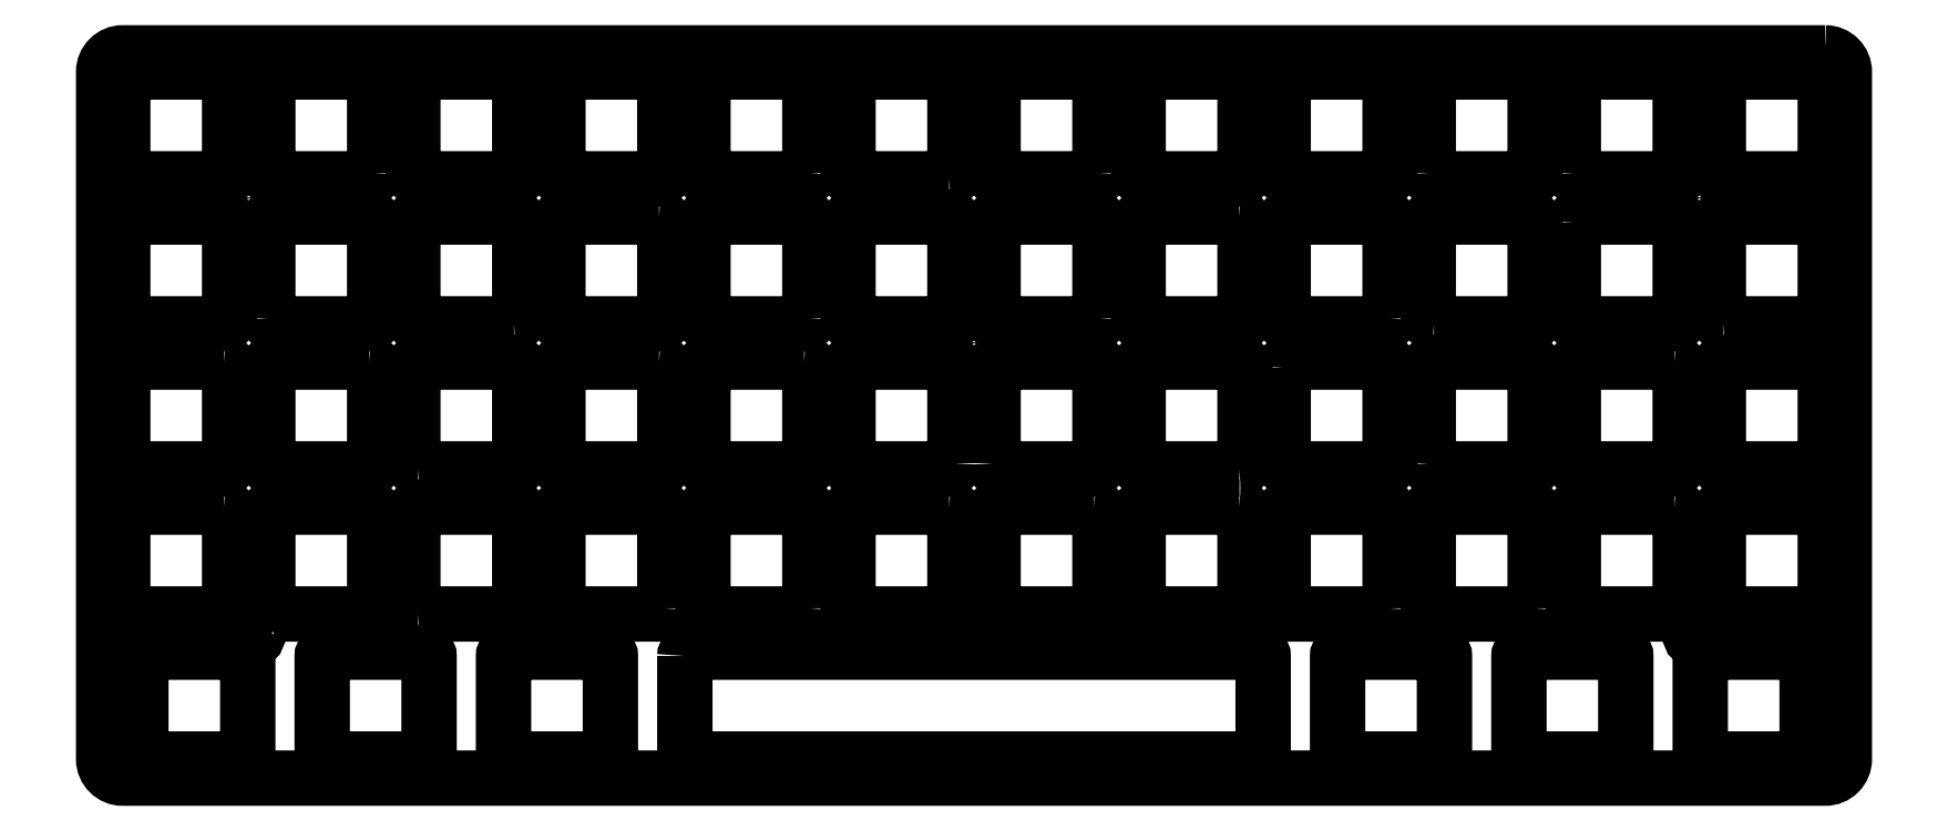
<metadata>
{"format":"dxf","ext":"dxf","renderer":"ezdxf+matplotlib","layout":"modelspace","background":"white","min_lineweight":24,"dpi":150}
</metadata>
<code>
0
SECTION
2
ENTITIES
0
LWPOLYLINE
8
0
90
8
70
1
43
0
10
28.64
20
85.14
42
-0.4142
10
27.89
20
84.39
10
15.39
20
84.39
42
-0.4142
10
14.64
20
85.14
10
14.64
20
97.64
42
-0.4142
10
15.39
20
98.39
10
27.89
20
98.39
42
-0.4142
10
28.64
20
97.64
0
LWPOLYLINE
8
0
90
8
70
1
43
0
10
47.64
20
85.14
42
-0.4142
10
46.89
20
84.39
10
34.39
20
84.39
42
-0.4142
10
33.64
20
85.14
10
33.64
20
97.64
42
-0.4142
10
34.39
20
98.39
10
46.89
20
98.39
42
-0.4142
10
47.64
20
97.64
0
LWPOLYLINE
8
0
90
8
70
1
43
0
10
66.64
20
85.14
10
66.64
20
97.64
42
0.4142
10
65.89
20
98.39
10
53.39
20
98.39
42
0.4142
10
52.64
20
97.64
10
52.64
20
85.14
42
0.4142
10
53.39
20
84.39
10
65.89
20
84.39
42
0.4142
0
LWPOLYLINE
8
0
90
8
70
1
43
0
10
-42.36
20
85.14
10
-42.36
20
97.64
42
-0.4142
10
-41.61
20
98.39
10
-29.11
20
98.39
42
-0.4142
10
-28.36
20
97.64
10
-28.36
20
85.14
42
-0.4142
10
-29.11
20
84.39
10
-41.61
20
84.39
42
-0.4142
0
LWPOLYLINE
8
0
90
8
70
1
43
0
10
-61.36
20
97.64
42
-0.4142
10
-60.61
20
98.39
10
-48.11
20
98.39
42
-0.4142
10
-47.36
20
97.64
10
-47.36
20
85.14
42
-0.4142
10
-48.11
20
84.39
10
-60.61
20
84.39
42
-0.4142
10
-61.36
20
85.14
0
LWPOLYLINE
8
0
90
8
70
1
43
0
10
-10.11
20
84.39
10
-22.61
20
84.39
42
-0.4142
10
-23.36
20
85.14
10
-23.36
20
97.64
42
-0.4142
10
-22.61
20
98.39
10
-10.11
20
98.39
42
-0.4142
10
-9.355
20
97.64
10
-9.355
20
85.14
42
-0.4142
0
LWPOLYLINE
8
0
90
8
70
1
43
0
10
8.895
20
98.39
10
-3.605
20
98.39
42
0.4142
10
-4.355
20
97.64
10
-4.355
20
85.14
42
0.4142
10
-3.605
20
84.39
10
8.895
20
84.39
42
0.4142
10
9.645
20
85.14
10
9.645
20
97.64
42
0.4142
0
LWPOLYLINE
8
0
90
8
70
1
43
0
10
84.89
20
98.39
10
72.39
20
98.39
42
0.4142
10
71.64
20
97.64
10
71.64
20
85.14
42
0.4142
10
72.39
20
84.39
10
84.89
20
84.39
42
0.4142
10
85.64
20
85.14
10
85.64
20
97.64
42
0.4142
0
LWPOLYLINE
8
0
90
8
70
1
43
0
10
-22.61
20
65.39
42
-0.4142
10
-23.36
20
66.14
10
-23.36
20
78.64
42
-0.4142
10
-22.61
20
79.39
10
-10.11
20
79.39
42
-0.4142
10
-9.355
20
78.64
10
-9.355
20
66.14
42
-0.4142
10
-10.11
20
65.39
0
LWPOLYLINE
8
0
90
8
70
1
43
0
10
-48.11
20
79.39
42
-0.4142
10
-47.36
20
78.64
10
-47.36
20
66.14
42
-0.4142
10
-48.11
20
65.39
10
-60.61
20
65.39
42
-0.4142
10
-61.36
20
66.14
10
-61.36
20
78.64
42
-0.4142
10
-60.61
20
79.39
0
LWPOLYLINE
8
0
90
8
70
1
43
0
10
8.895
20
79.39
10
-3.605
20
79.39
42
0.4142
10
-4.355
20
78.64
10
-4.355
20
66.14
42
0.4142
10
-3.605
20
65.39
10
8.895
20
65.39
42
0.4142
10
9.645
20
66.14
10
9.645
20
78.64
42
0.4142
0
LWPOLYLINE
8
0
90
8
70
1
43
0
10
104.6
20
85.14
10
104.6
20
97.64
42
0.4142
10
103.9
20
98.39
10
91.39
20
98.39
42
0.4142
10
90.64
20
97.64
10
90.64
20
85.14
42
0.4142
10
91.39
20
84.39
10
103.9
20
84.39
42
0.4142
0
LWPOLYLINE
8
0
90
8
70
1
43
0
10
148.4
20
84.39
42
-0.4142
10
147.6
20
85.14
10
147.6
20
97.64
42
-0.4142
10
148.4
20
98.39
10
160.9
20
98.39
42
-0.4142
10
161.6
20
97.64
10
161.6
20
85.14
42
-0.4142
10
160.9
20
84.39
0
LWPOLYLINE
8
0
90
8
70
1
43
0
10
128.6
20
97.64
42
-0.4142
10
129.4
20
98.39
10
141.9
20
98.39
42
-0.4142
10
142.6
20
97.64
10
142.6
20
85.14
42
-0.4142
10
141.9
20
84.39
10
129.4
20
84.39
42
-0.4142
10
128.6
20
85.14
0
LWPOLYLINE
8
0
90
8
70
1
43
0
10
-29.11
20
79.39
42
-0.4142
10
-28.36
20
78.64
10
-28.36
20
66.14
42
-0.4142
10
-29.11
20
65.39
10
-41.61
20
65.39
42
-0.4142
10
-42.36
20
66.14
10
-42.36
20
78.64
42
-0.4142
10
-41.61
20
79.39
0
LWPOLYLINE
8
0
90
8
70
1
43
0
10
110.4
20
84.39
42
-0.4142
10
109.6
20
85.14
10
109.6
20
97.64
42
-0.4142
10
110.4
20
98.39
10
122.9
20
98.39
42
-0.4142
10
123.6
20
97.64
10
123.6
20
85.14
42
-0.4142
10
122.9
20
84.39
0
LWPOLYLINE
8
0
90
8
70
1
43
0
10
160.9
20
65.39
10
148.4
20
65.39
42
-0.4142
10
147.6
20
66.14
10
147.6
20
78.64
42
-0.4142
10
148.4
20
79.39
10
160.9
20
79.39
42
-0.4142
10
161.6
20
78.64
10
161.6
20
66.14
42
-0.4142
0
LWPOLYLINE
8
0
90
8
70
1
43
0
10
47.64
20
66.14
10
47.64
20
78.64
42
0.4142
10
46.89
20
79.39
10
34.39
20
79.39
42
0.4142
10
33.64
20
78.64
10
33.64
20
66.14
42
0.4142
10
34.39
20
65.39
10
46.89
20
65.39
42
0.4142
0
LWPOLYLINE
8
0
90
8
70
1
43
0
10
52.64
20
66.14
10
52.64
20
78.64
42
-0.4142
10
53.39
20
79.39
10
65.89
20
79.39
42
-0.4142
10
66.64
20
78.64
10
66.64
20
66.14
42
-0.4142
10
65.89
20
65.39
10
53.39
20
65.39
42
-0.4142
0
LWPOLYLINE
8
0
90
8
70
1
43
0
10
84.89
20
65.39
10
72.39
20
65.39
42
-0.4142
10
71.64
20
66.14
10
71.64
20
78.64
42
-0.4142
10
72.39
20
79.39
10
84.89
20
79.39
42
-0.4142
10
85.64
20
78.64
10
85.64
20
66.14
42
-0.4142
0
LWPOLYLINE
8
0
90
8
70
1
43
0
10
109.6
20
66.14
10
109.6
20
78.64
42
-0.4142
10
110.4
20
79.39
10
122.9
20
79.39
42
-0.4142
10
123.6
20
78.64
10
123.6
20
66.14
42
-0.4142
10
122.9
20
65.39
10
110.4
20
65.39
42
-0.4142
0
LWPOLYLINE
8
0
90
8
70
1
43
0
10
90.64
20
78.64
42
-0.4142
10
91.39
20
79.39
10
103.9
20
79.39
42
-0.4142
10
104.6
20
78.64
10
104.6
20
66.14
42
-0.4142
10
103.9
20
65.39
10
91.39
20
65.39
42
-0.4142
10
90.64
20
66.14
0
LWPOLYLINE
8
0
90
8
70
1
43
0
10
27.89
20
79.39
10
15.39
20
79.39
42
0.4142
10
14.64
20
78.64
10
14.64
20
66.14
42
0.4142
10
15.39
20
65.39
10
27.89
20
65.39
42
0.4142
10
28.64
20
66.14
10
28.64
20
78.64
42
0.4142
0
LWPOLYLINE
8
0
90
8
70
1
43
0
10
141.9
20
79.39
10
129.4
20
79.39
42
0.4142
10
128.6
20
78.64
10
128.6
20
66.14
42
0.4142
10
129.4
20
65.39
10
141.9
20
65.39
42
0.4142
10
142.6
20
66.14
10
142.6
20
78.64
42
0.4142
0
LWPOLYLINE
8
0
90
8
70
1
43
0
10
65.89
20
60.39
10
53.39
20
60.39
42
0.4142
10
52.64
20
59.64
10
52.64
20
47.14
42
0.4142
10
53.39
20
46.39
10
65.89
20
46.39
42
0.4142
10
66.64
20
47.14
10
66.64
20
59.64
42
0.4142
0
LWPOLYLINE
8
0
90
8
70
1
43
0
10
9.645
20
47.14
10
9.645
20
59.64
42
0.4142
10
8.895
20
60.39
10
-3.605
20
60.39
42
0.4142
10
-4.355
20
59.64
10
-4.355
20
47.14
42
0.4142
10
-3.605
20
46.39
10
8.895
20
46.39
42
0.4142
0
LWPOLYLINE
8
0
90
8
70
1
43
0
10
-22.61
20
46.39
42
-0.4142
10
-23.36
20
47.14
10
-23.36
20
59.64
42
-0.4142
10
-22.61
20
60.39
10
-10.11
20
60.39
42
-0.4142
10
-9.355
20
59.64
10
-9.355
20
47.14
42
-0.4142
10
-10.11
20
46.39
0
LWPOLYLINE
8
0
90
8
70
1
43
0
10
28.64
20
47.14
42
-0.4142
10
27.89
20
46.39
10
15.39
20
46.39
42
-0.4142
10
14.64
20
47.14
10
14.64
20
59.64
42
-0.4142
10
15.39
20
60.39
10
27.89
20
60.39
42
-0.4142
10
28.64
20
59.64
0
LWPOLYLINE
8
0
90
8
70
1
43
0
10
-41.61
20
46.39
42
-0.4142
10
-42.36
20
47.14
10
-42.36
20
59.64
42
-0.4142
10
-41.61
20
60.39
10
-29.11
20
60.39
42
-0.4142
10
-28.36
20
59.64
10
-28.36
20
47.14
42
-0.4142
10
-29.11
20
46.39
0
LWPOLYLINE
8
0
90
8
70
1
43
0
10
-48.11
20
60.39
42
-0.4142
10
-47.36
20
59.64
10
-47.36
20
47.14
42
-0.4142
10
-48.11
20
46.39
10
-60.61
20
46.39
42
-0.4142
10
-61.36
20
47.14
10
-61.36
20
59.64
42
-0.4142
10
-60.61
20
60.39
0
LWPOLYLINE
8
0
90
8
70
1
43
0
10
46.89
20
60.39
10
34.39
20
60.39
42
0.4142
10
33.64
20
59.64
10
33.64
20
47.14
42
0.4142
10
34.39
20
46.39
10
46.89
20
46.39
42
0.4142
10
47.64
20
47.14
10
47.64
20
59.64
42
0.4142
0
LWPOLYLINE
8
0
90
8
70
1
43
0
10
84.89
20
60.39
10
72.39
20
60.39
42
0.4142
10
71.64
20
59.64
10
71.64
20
47.14
42
0.4142
10
72.39
20
46.39
10
84.89
20
46.39
42
0.4142
10
85.64
20
47.14
10
85.64
20
59.64
42
0.4142
0
LWPOLYLINE
8
0
90
8
70
1
43
0
10
104.6
20
47.14
42
-0.4142
10
103.9
20
46.39
10
91.39
20
46.39
42
-0.4142
10
90.64
20
47.14
10
90.64
20
59.64
42
-0.4142
10
91.39
20
60.39
10
103.9
20
60.39
42
-0.4142
10
104.6
20
59.64
0
LWPOLYLINE
8
0
90
8
70
1
43
0
10
123.6
20
47.14
10
123.6
20
59.64
42
0.4142
10
122.9
20
60.39
10
110.4
20
60.39
42
0.4142
10
109.6
20
59.64
10
109.6
20
47.14
42
0.4142
10
110.4
20
46.39
10
122.9
20
46.39
42
0.4142
0
LWPOLYLINE
8
0
90
8
70
1
43
0
10
141.9
20
60.39
10
129.4
20
60.39
42
0.4142
10
128.6
20
59.64
10
128.6
20
47.14
42
0.4142
10
129.4
20
46.39
10
141.9
20
46.39
42
0.4142
10
142.6
20
47.14
10
142.6
20
59.64
42
0.4142
0
LWPOLYLINE
8
0
90
8
70
1
43
0
10
160.9
20
60.39
42
-0.4142
10
161.6
20
59.64
10
161.6
20
47.14
42
-0.4142
10
160.9
20
46.39
10
148.4
20
46.39
42
-0.4142
10
147.6
20
47.14
10
147.6
20
59.64
42
-0.4142
10
148.4
20
60.39
0
LWPOLYLINE
8
0
90
8
70
1
43
0
10
109.6
20
104.1
10
109.6
20
116.6
42
-0.4142
10
110.4
20
117.4
10
122.9
20
117.4
42
-0.4142
10
123.6
20
116.6
10
123.6
20
104.1
42
-0.4142
10
122.9
20
103.4
10
110.4
20
103.4
42
-0.4142
0
LWPOLYLINE
8
0
90
8
70
1
43
0
10
66.64
20
104.1
42
-0.4142
10
65.89
20
103.4
10
53.39
20
103.4
42
-0.4142
10
52.64
20
104.1
10
52.64
20
116.6
42
-0.4142
10
53.39
20
117.4
10
65.89
20
117.4
42
-0.4142
10
66.64
20
116.6
0
LWPOLYLINE
8
0
90
8
70
1
43
0
10
-23.36
20
116.6
42
-0.4142
10
-22.61
20
117.4
10
-10.11
20
117.4
42
-0.4142
10
-9.355
20
116.6
10
-9.355
20
104.1
42
-0.4142
10
-10.11
20
103.4
10
-22.61
20
103.4
42
-0.4142
10
-23.36
20
104.1
0
LWPOLYLINE
8
0
90
8
70
1
43
0
10
46.89
20
103.4
10
34.39
20
103.4
42
-0.4142
10
33.64
20
104.1
10
33.64
20
116.6
42
-0.4142
10
34.39
20
117.4
10
46.89
20
117.4
42
-0.4142
10
47.64
20
116.6
10
47.64
20
104.1
42
-0.4142
0
LWPOLYLINE
8
0
90
8
70
1
43
0
10
71.64
20
116.6
42
-0.4142
10
72.39
20
117.4
10
84.89
20
117.4
42
-0.4142
10
85.64
20
116.6
10
85.64
20
104.1
42
-0.4142
10
84.89
20
103.4
10
72.39
20
103.4
42
-0.4142
10
71.64
20
104.1
0
LWPOLYLINE
8
0
90
8
70
1
43
0
10
28.64
20
104.1
42
-0.4142
10
27.89
20
103.4
10
15.39
20
103.4
42
-0.4142
10
14.64
20
104.1
10
14.64
20
116.6
42
-0.4142
10
15.39
20
117.4
10
27.89
20
117.4
42
-0.4142
10
28.64
20
116.6
0
LWPOLYLINE
8
0
90
8
70
1
43
0
10
-28.36
20
104.1
10
-28.36
20
116.6
42
0.4142
10
-29.11
20
117.4
10
-41.61
20
117.4
42
0.4142
10
-42.36
20
116.6
10
-42.36
20
104.1
42
0.4142
10
-41.61
20
103.4
10
-29.11
20
103.4
42
0.4142
0
LWPOLYLINE
8
0
90
8
70
1
43
0
10
128.6
20
104.1
10
128.6
20
116.6
42
-0.4142
10
129.4
20
117.4
10
141.9
20
117.4
42
-0.4142
10
142.6
20
116.6
10
142.6
20
104.1
42
-0.4142
10
141.9
20
103.4
10
129.4
20
103.4
42
-0.4142
0
LWPOLYLINE
8
0
90
8
70
1
43
0
10
8.895
20
117.4
10
-3.605
20
117.4
42
0.4142
10
-4.355
20
116.6
10
-4.355
20
104.1
42
0.4142
10
-3.605
20
103.4
10
8.895
20
103.4
42
0.4142
10
9.645
20
104.1
10
9.645
20
116.6
42
0.4142
0
LWPOLYLINE
8
0
90
8
70
1
43
0
10
161.6
20
104.1
10
161.6
20
116.6
42
0.4142
10
160.9
20
117.4
10
148.4
20
117.4
42
0.4142
10
147.6
20
116.6
10
147.6
20
104.1
42
0.4142
10
148.4
20
103.4
10
160.9
20
103.4
42
0.4142
0
LWPOLYLINE
8
0
90
8
70
1
43
0
10
103.9
20
117.4
42
-0.4142
10
104.6
20
116.6
10
104.6
20
104.1
42
-0.4142
10
103.9
20
103.4
10
91.39
20
103.4
42
-0.4142
10
90.64
20
104.1
10
90.64
20
116.6
42
-0.4142
10
91.39
20
117.4
0
LWPOLYLINE
8
0
90
8
70
1
43
0
10
-48.11
20
117.4
42
-0.4142
10
-47.36
20
116.6
10
-47.36
20
104.1
42
-0.4142
10
-48.11
20
103.4
10
-60.61
20
103.4
42
-0.4142
10
-61.36
20
104.1
10
-61.36
20
116.6
42
-0.4142
10
-60.61
20
117.4
0
LWPOLYLINE
8
0
90
8
70
1
43
0
10
161.6
20
119.9
10
-61.35
20
119.9
42
0.4142
10
-63.85
20
117.4
10
-63.85
20
27.39
42
0.4142
10
-61.35
20
24.89
10
161.6
20
24.89
42
0.4142
10
164.1
20
27.39
10
164.1
20
117.4
42
0.4142
0
CIRCLE
8
0
10
-44.85
20
43.89
30
0
40
1.25
210
0
220
0
230
1
0
CIRCLE
8
0
10
-44.86
20
100.9
30
0
40
1.25
210
0
220
0
230
1
0
CIRCLE
8
0
10
50.14
20
81.89
30
0
40
1.25
210
0
220
0
230
1
0
CIRCLE
8
0
10
145.1
20
100.9
30
0
40
1.25
210
0
220
0
230
1
0
CIRCLE
8
0
10
145.1
20
43.89
30
0
40
1.25
210
0
220
0
230
1
0
LWPOLYLINE
8
0
90
8
70
1
43
0
10
-58.98
20
27.89
10
-58.98
20
40.89
42
-0.4142
10
-58.48
20
41.39
10
-45.48
20
41.39
42
-0.4142
10
-44.98
20
40.89
10
-44.98
20
27.89
42
-0.4142
10
-45.48
20
27.39
10
-58.48
20
27.39
42
-0.4142
0
LWPOLYLINE
8
0
90
8
70
1
43
0
10
-35.23
20
27.89
10
-35.23
20
40.89
42
-0.4142
10
-34.73
20
41.39
10
-21.73
20
41.39
42
-0.4142
10
-21.23
20
40.89
10
-21.23
20
27.89
42
-0.4142
10
-21.73
20
27.39
10
-34.73
20
27.39
42
-0.4142
0
LWPOLYLINE
8
0
90
8
70
1
43
0
10
-11.48
20
27.89
10
-11.48
20
40.89
42
-0.4142
10
-10.98
20
41.39
10
2.02
20
41.39
42
-0.4142
10
2.52
20
40.89
10
2.52
20
27.89
42
-0.4142
10
2.02
20
27.39
10
-10.98
20
27.39
42
-0.4142
0
LWPOLYLINE
8
0
90
28
70
1
43
0
10
12.27
20
40.89
42
-0.4142
10
12.77
20
41.39
10
13.83
20
41.39
10
19.83
20
41.39
10
22.27
20
41.39
10
25.77
20
41.39
10
35.21
20
41.39
10
35.27
20
41.39
10
37.71
20
41.39
10
41.21
20
41.39
10
43.64
20
41.39
10
43.71
20
41.39
10
56.58
20
41.39
10
56.64
20
41.39
10
59.08
20
41.39
10
62.58
20
41.39
10
65.02
20
41.39
10
65.08
20
41.39
10
74.52
20
41.39
10
78.02
20
41.39
10
80.46
20
41.39
10
86.46
20
41.39
10
87.52
20
41.39
42
-0.4142
10
88.02
20
40.89
10
88.02
20
27.89
42
-0.4142
10
87.52
20
27.39
10
12.77
20
27.39
42
-0.4142
10
12.27
20
27.89
0
LWPOLYLINE
8
0
90
8
70
1
43
0
10
97.77
20
27.89
10
97.77
20
40.89
42
-0.4142
10
98.27
20
41.39
10
111.3
20
41.39
42
-0.4142
10
111.8
20
40.89
10
111.8
20
27.89
42
-0.4142
10
111.3
20
27.39
10
98.27
20
27.39
42
-0.4142
0
LWPOLYLINE
8
0
90
8
70
1
43
0
10
121.5
20
27.89
10
121.5
20
40.89
42
-0.4142
10
122
20
41.39
10
135
20
41.39
42
-0.4142
10
135.5
20
40.89
10
135.5
20
27.89
42
-0.4142
10
135
20
27.39
10
122
20
27.39
42
-0.4142
0
LWPOLYLINE
8
0
90
8
70
1
43
0
10
145.3
20
27.89
10
145.3
20
40.89
42
-0.4142
10
145.8
20
41.39
10
158.8
20
41.39
42
-0.4142
10
159.3
20
40.89
10
159.3
20
27.89
42
-0.4142
10
158.8
20
27.39
10
145.8
20
27.39
42
-0.4142
0
ENDSEC
0
EOF

</code>
